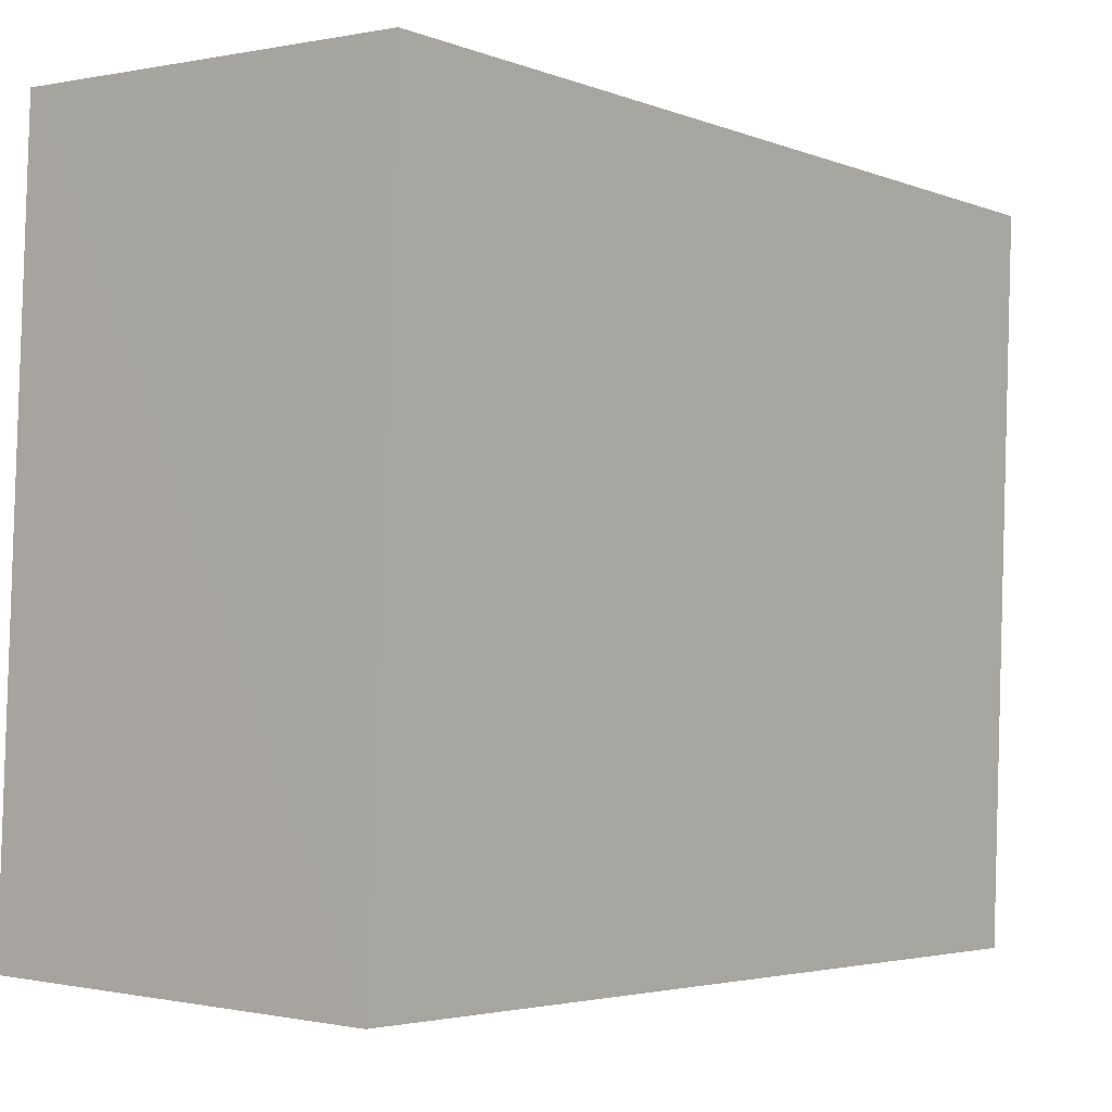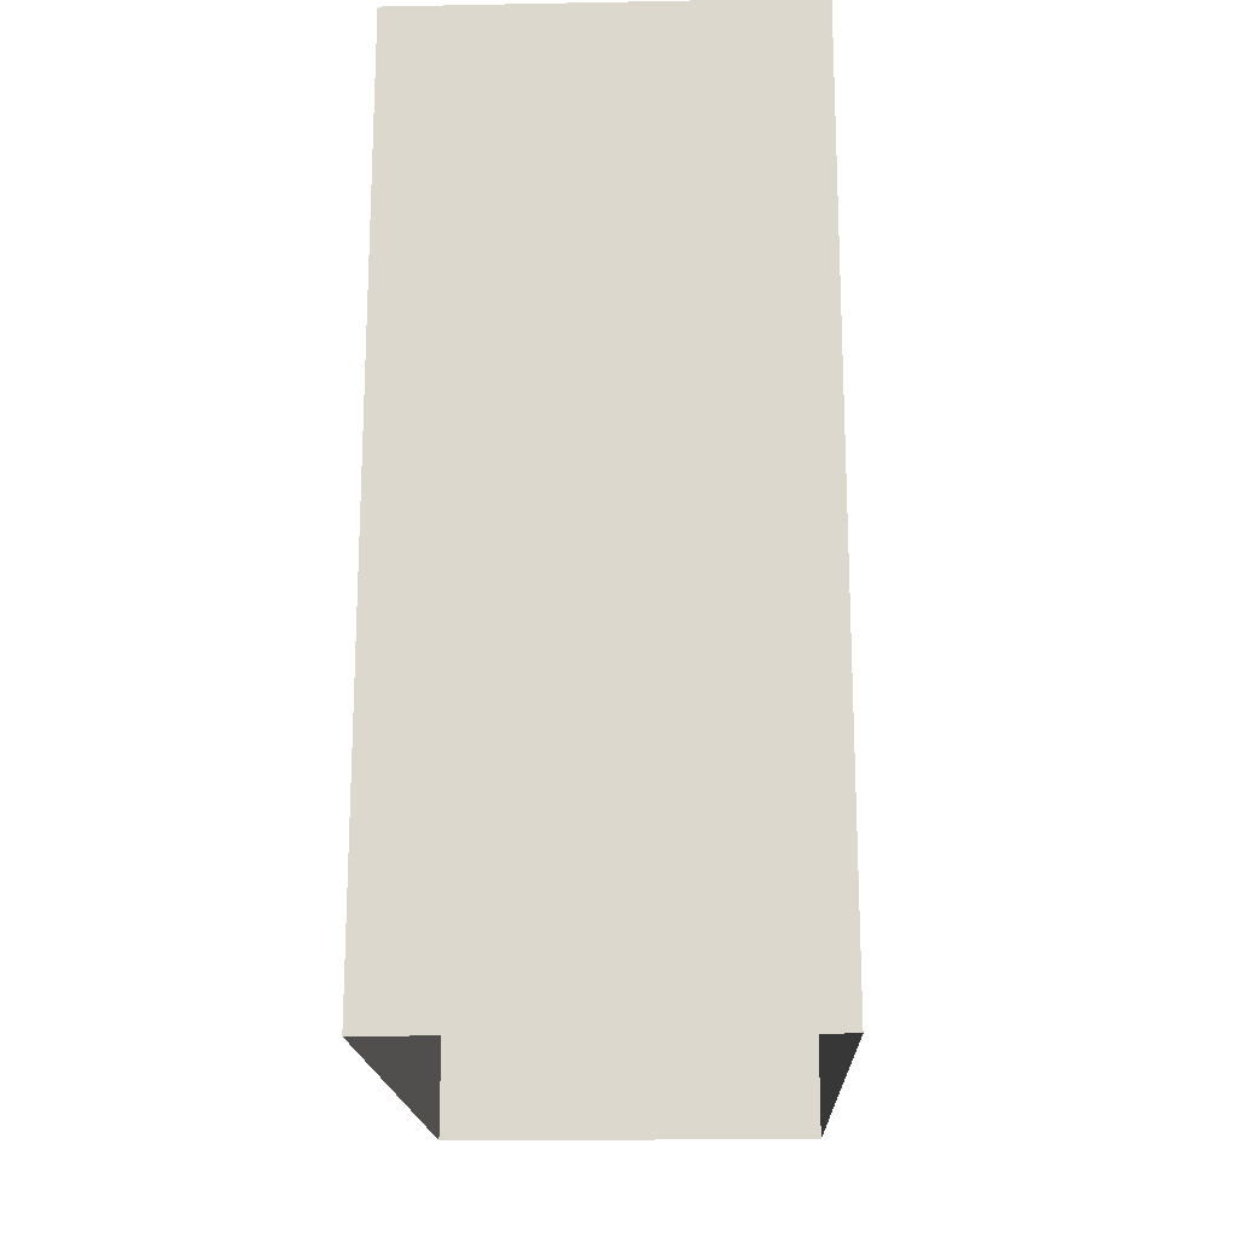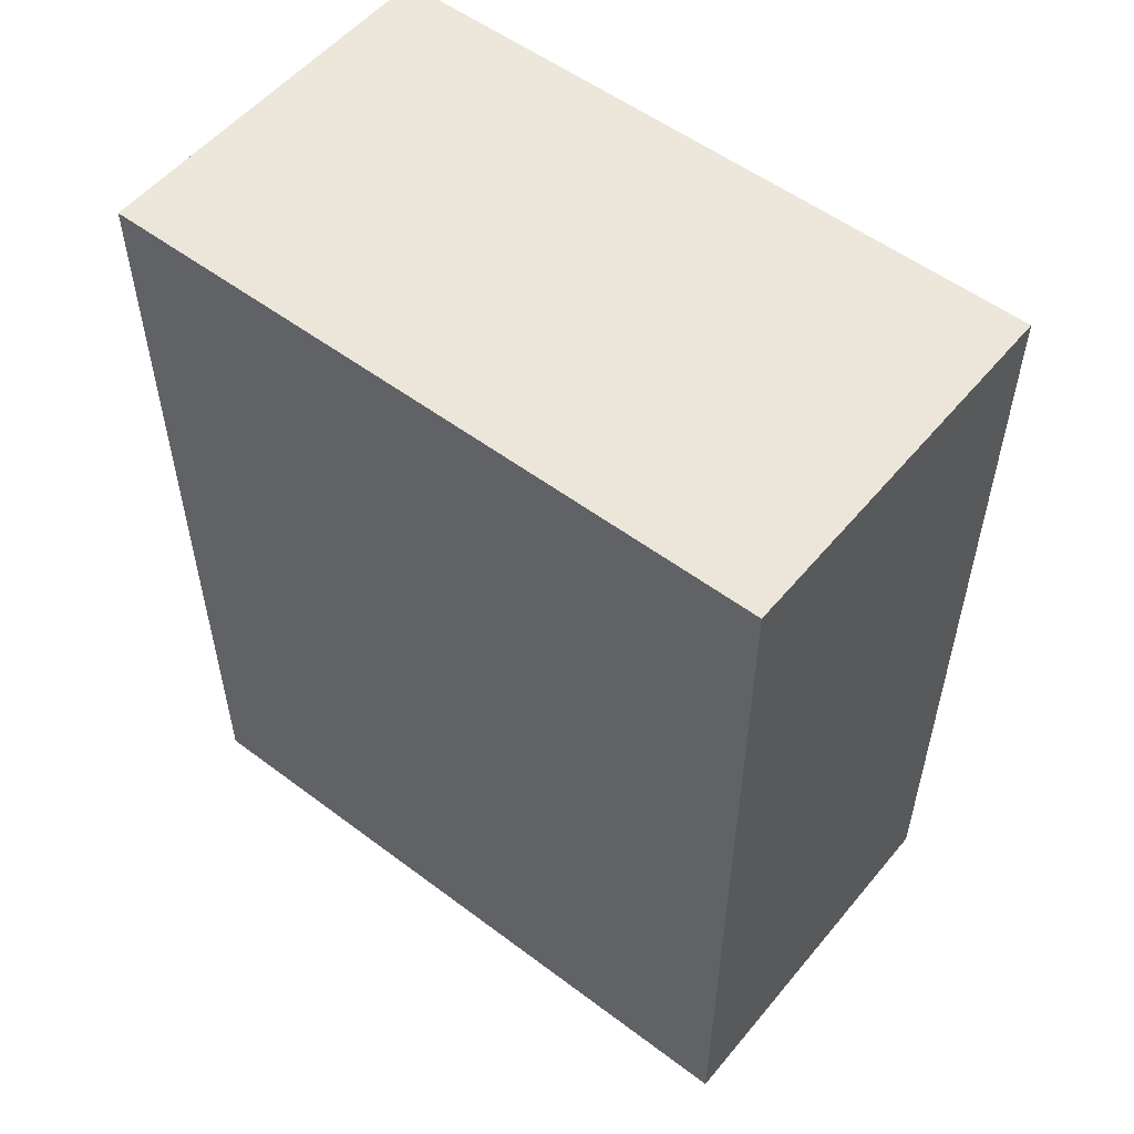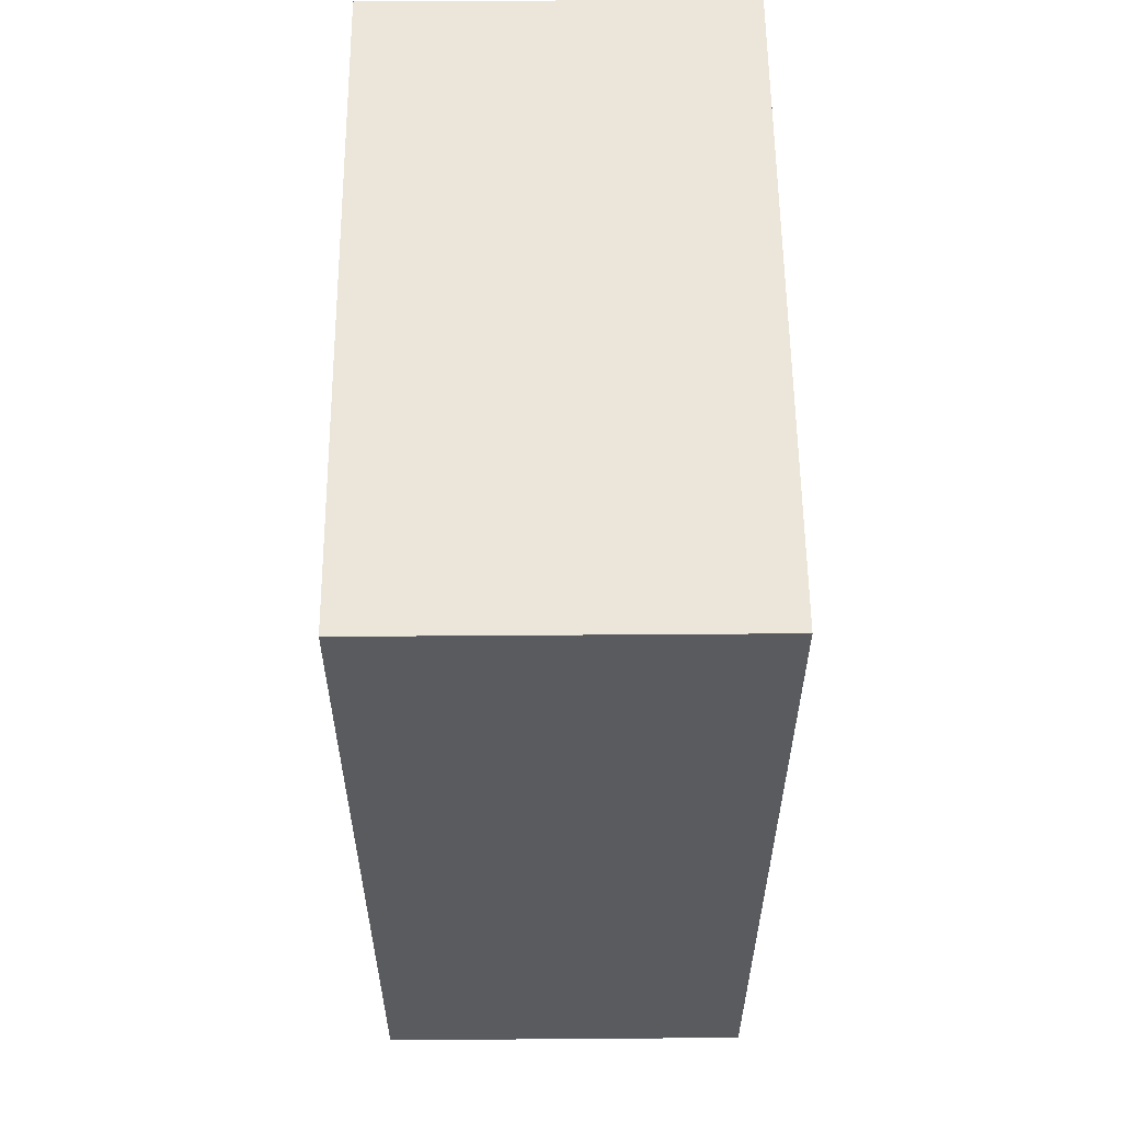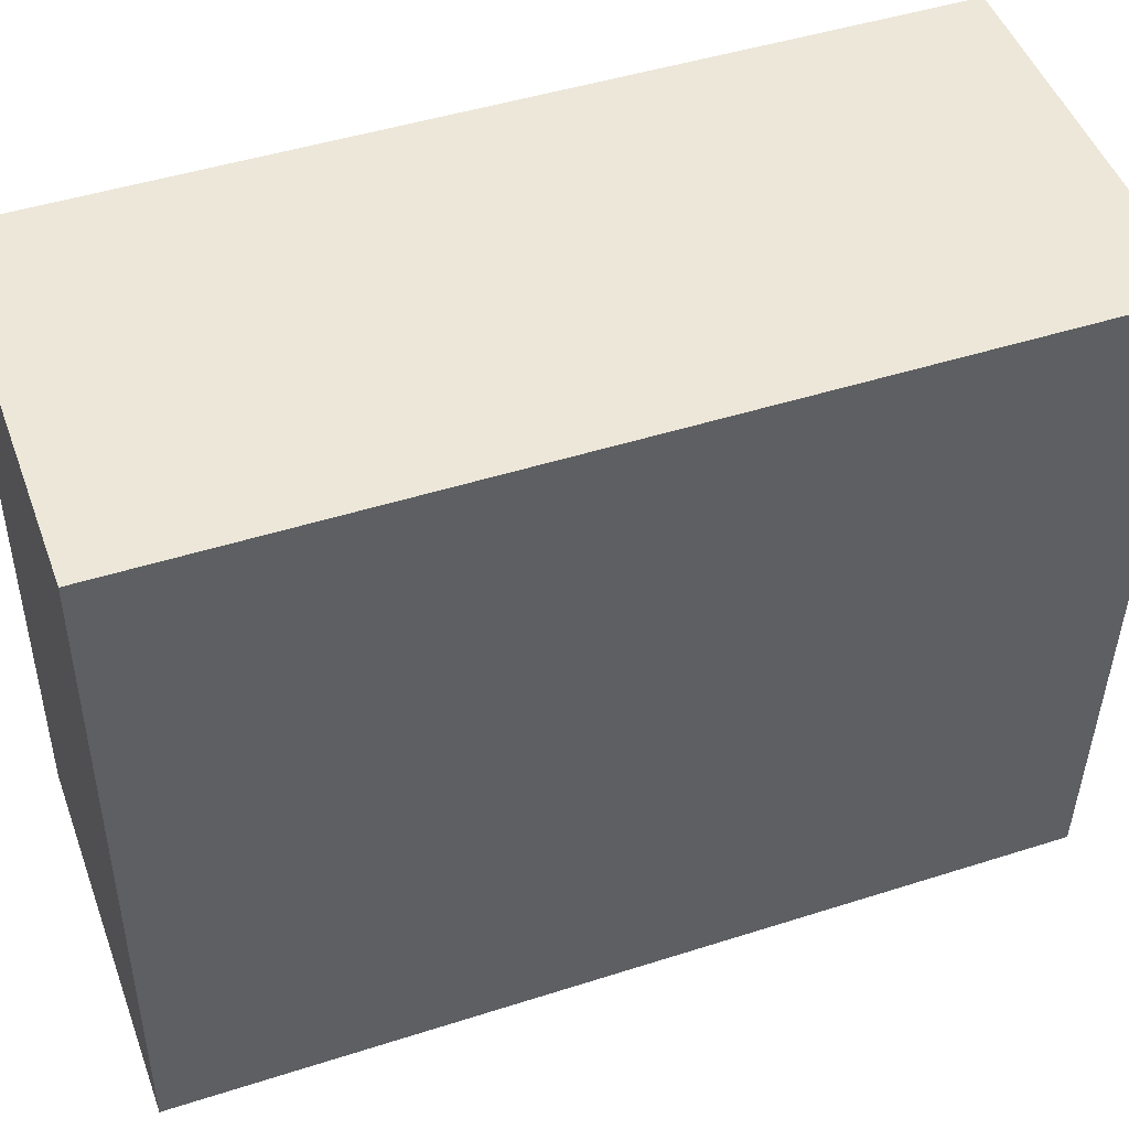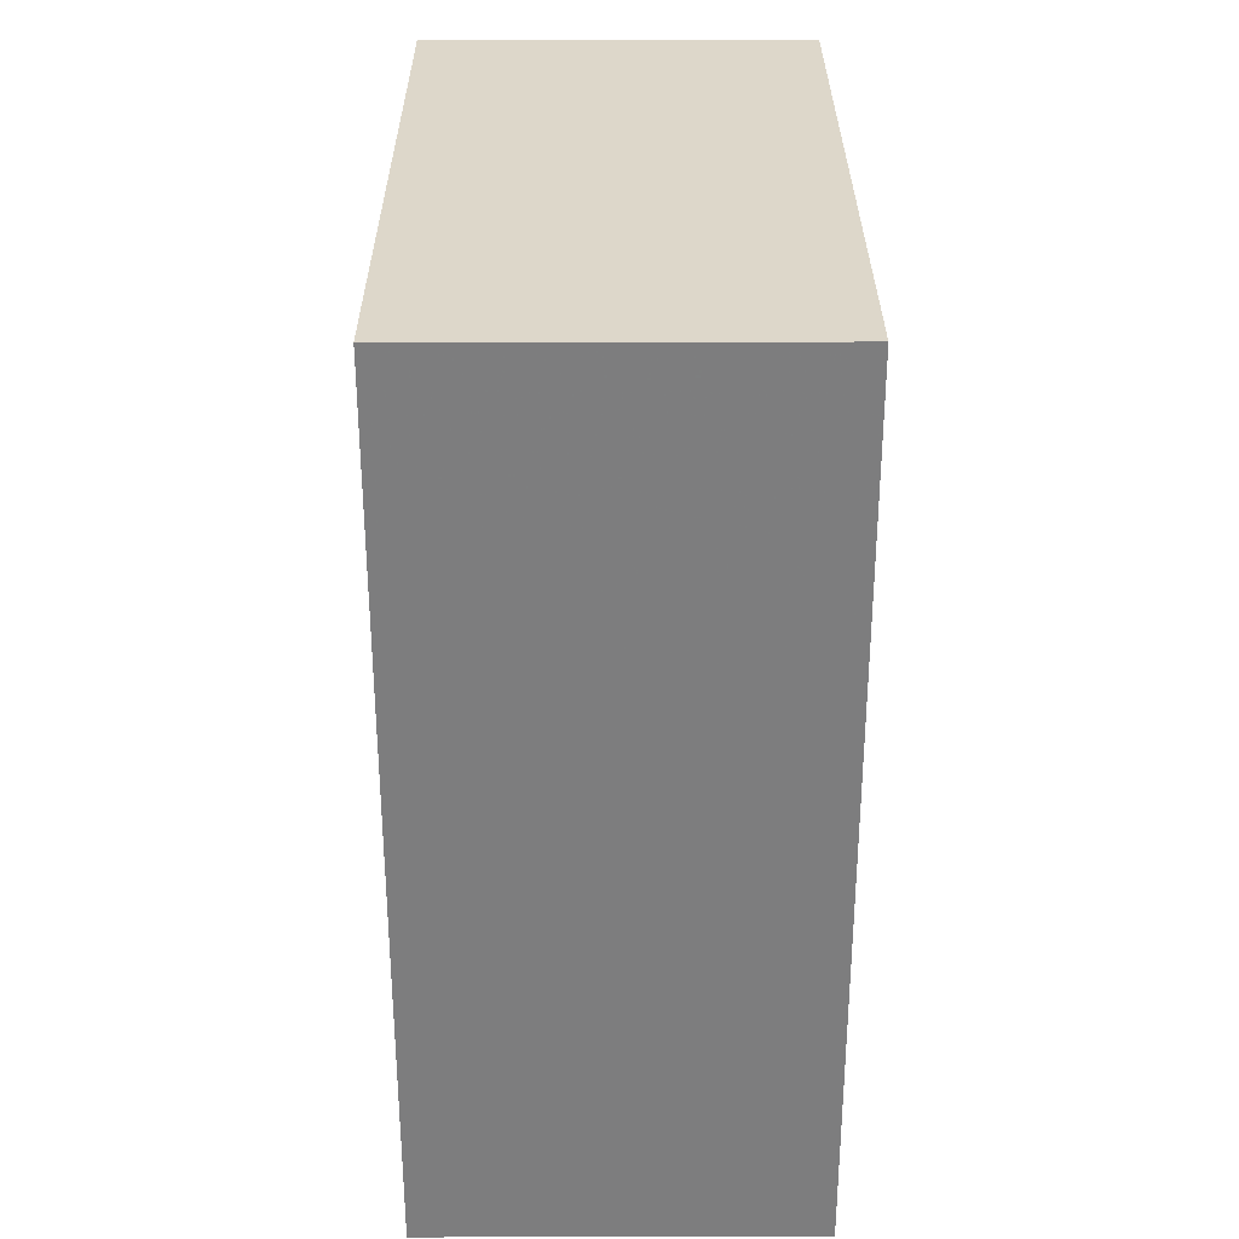
<metadata>
{"format":"obj","ext":"obj","renderer":"f3d","projection":"perspective","resolution":1024,"background":"white","views":[{"elev":-3.7,"azim":38.3,"up":"+Y"},{"elev":-18.1,"azim":179.7,"up":"+Z"},{"elev":54.0,"azim":-53.5,"up":"+Z"},{"elev":57.6,"azim":177.2,"up":"+Z"},{"elev":46.5,"azim":70.0,"up":"+Y"},{"elev":30.8,"azim":-2.5,"up":"+Z"}]}
</metadata>
<code>
v -3.724e+05 -1.039e+05 30.48
v -3.724e+05 -1.039e+05 30.48
v -3.724e+05 -1.039e+05 30.48
v -3.724e+05 -1.039e+05 30.48
v -3.724e+05 -1.039e+05 41.43
v -3.724e+05 -1.039e+05 41.43
v -3.724e+05 -1.039e+05 41.43
v -3.724e+05 -1.039e+05 41.43
f 1 2 3
f 4 1 3
f 5 6 7
f 8 5 7
f 8 3 2
f 8 7 3
f 8 2 1
f 5 8 1
f 6 4 3
f 7 6 3
f 6 1 4
f 6 5 1

</code>
